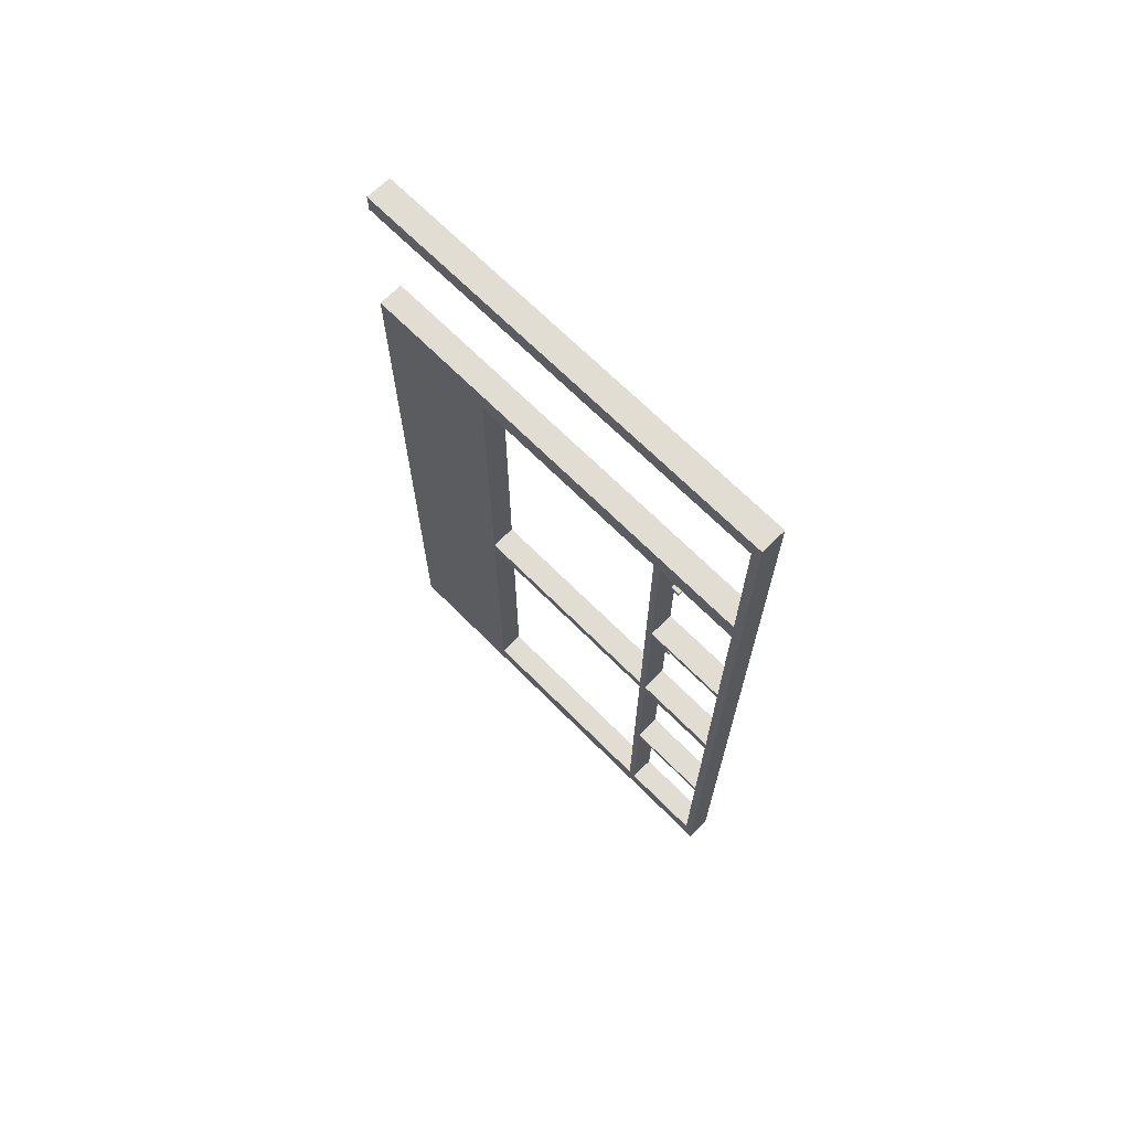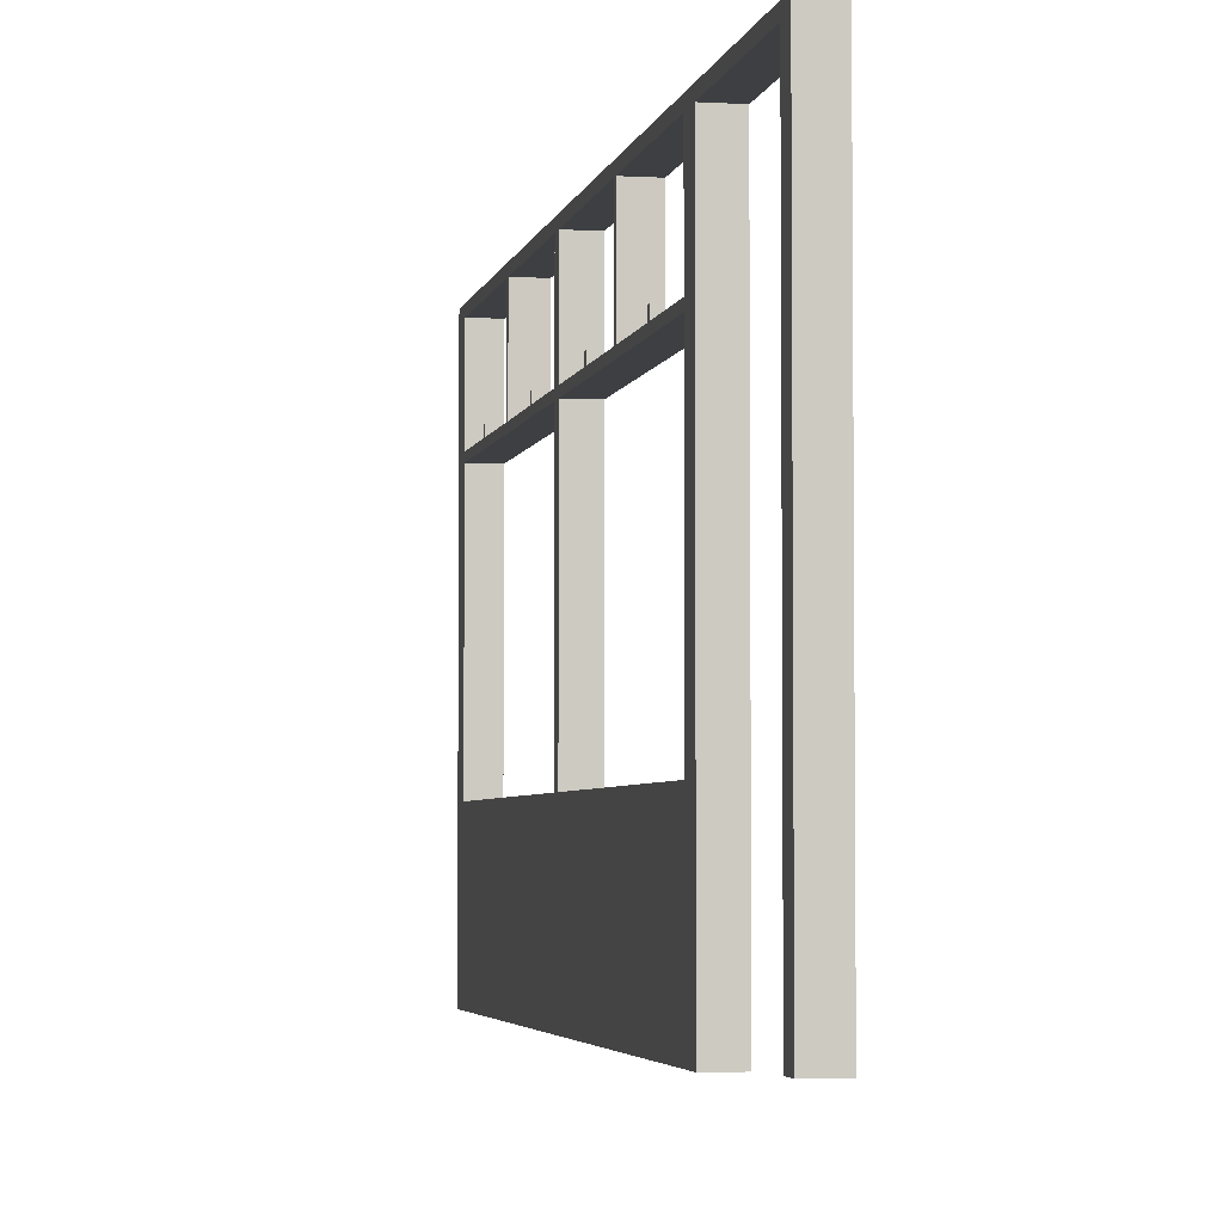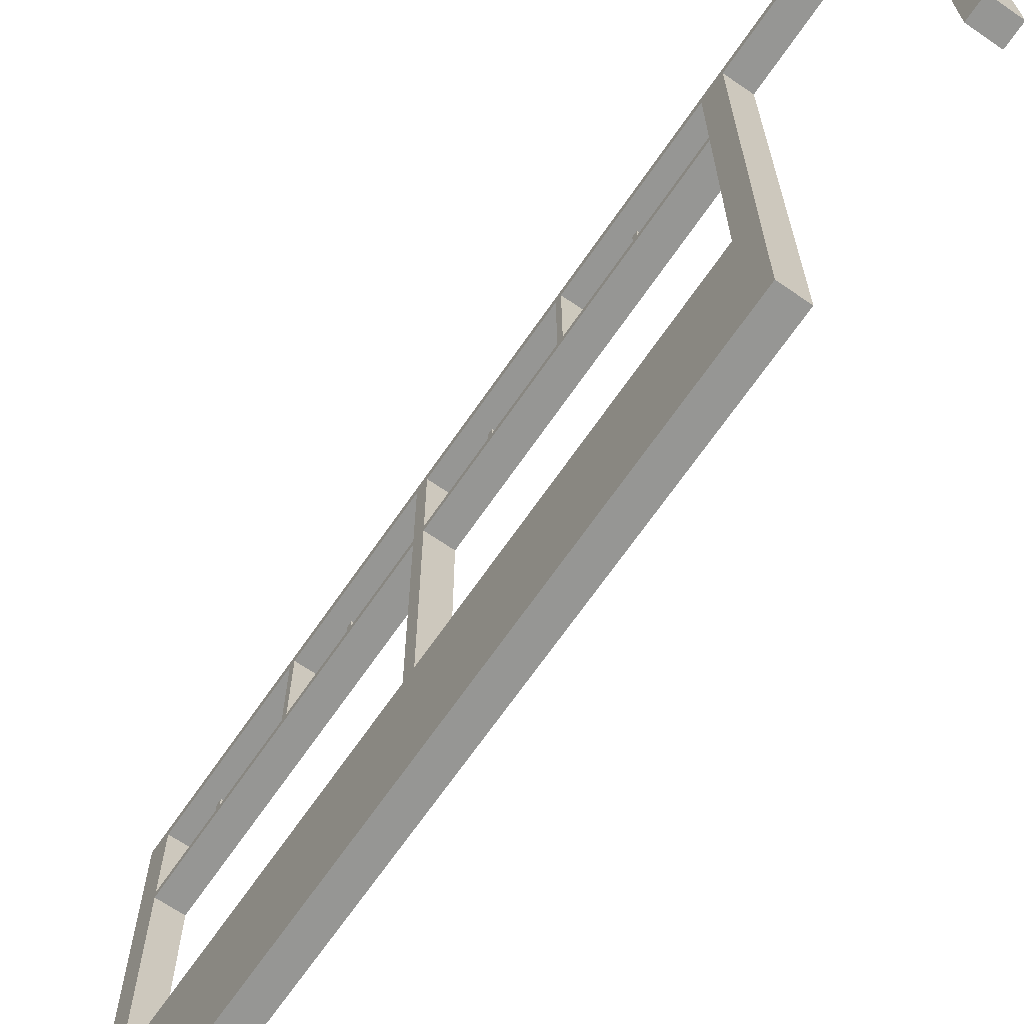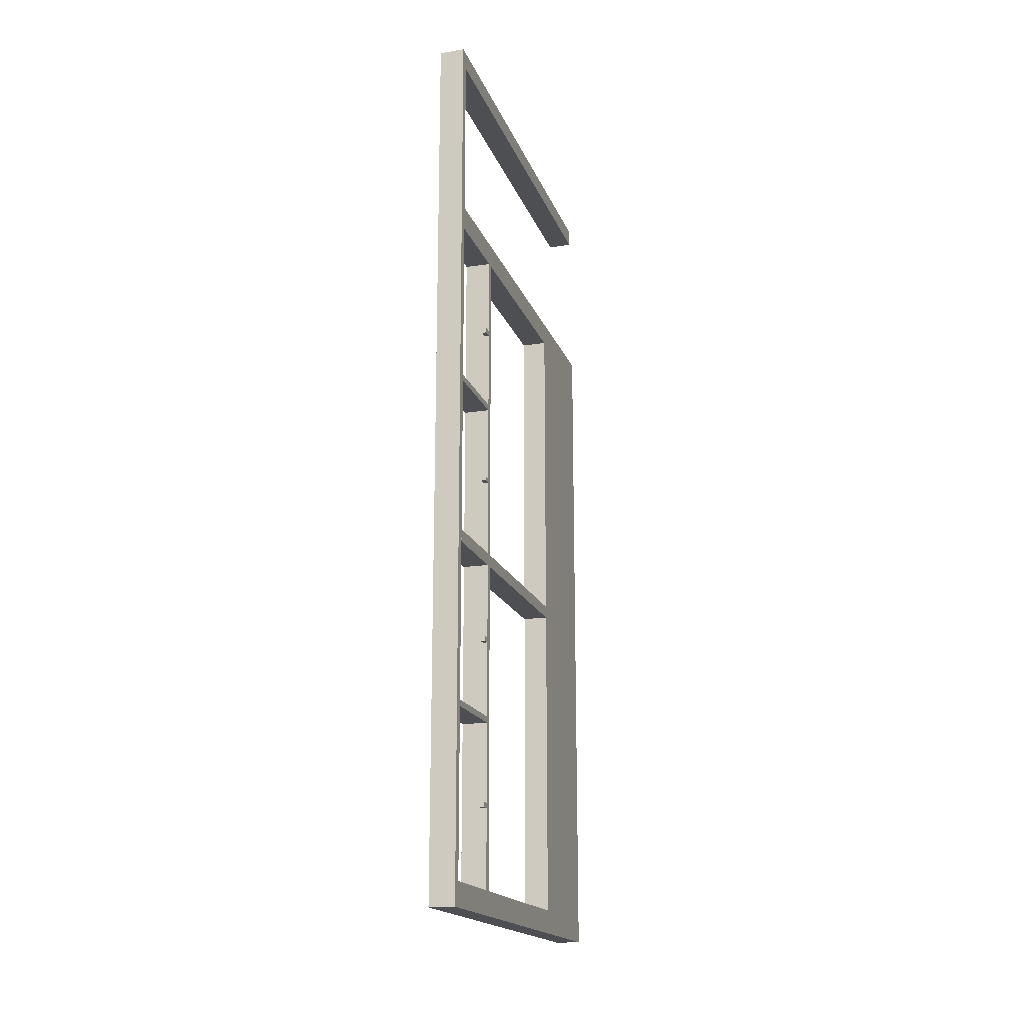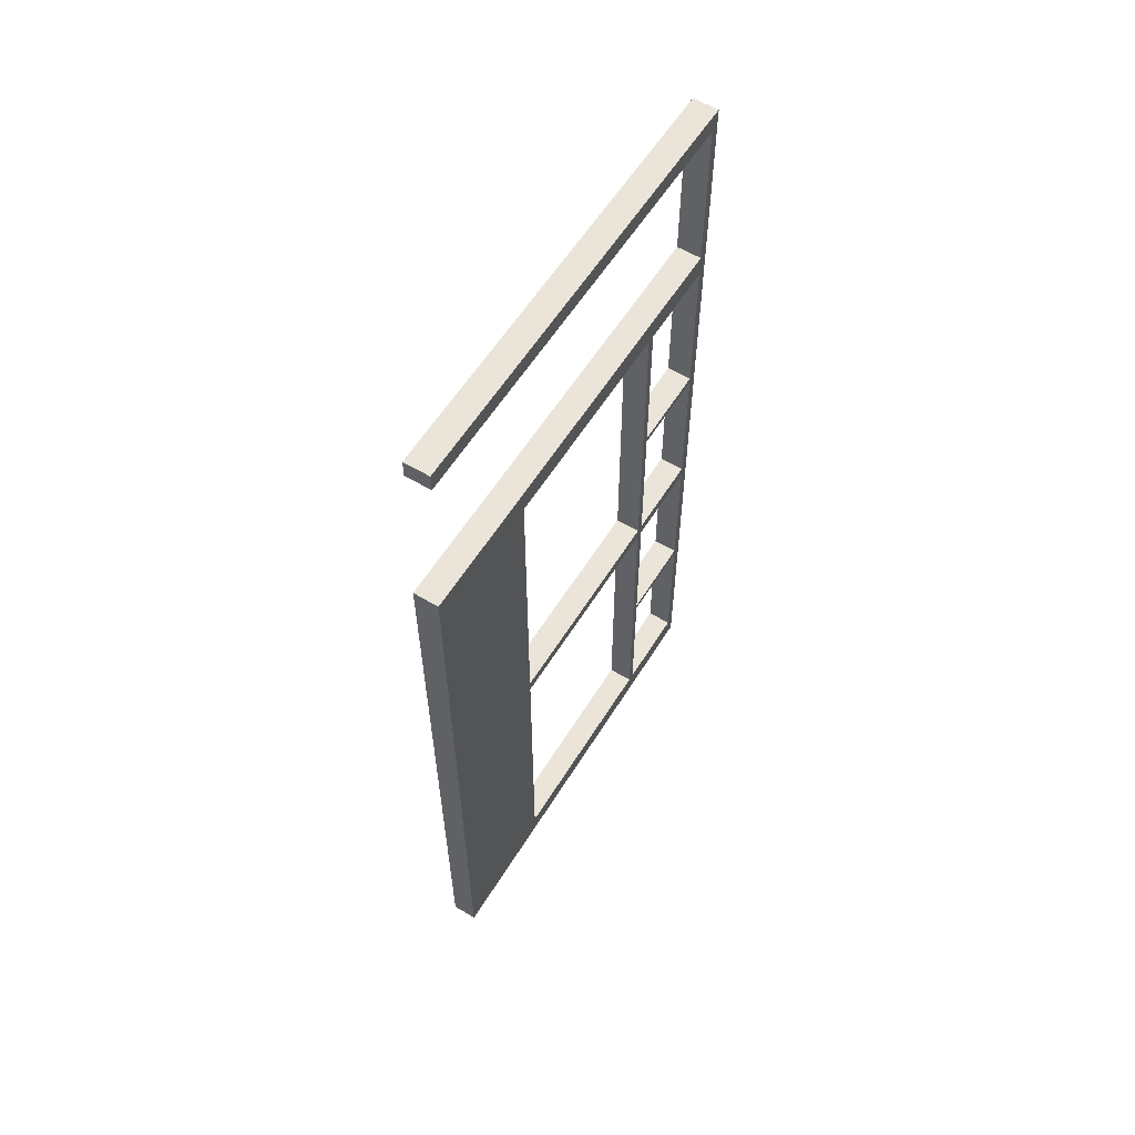
<metadata>
{"format":"obj","ext":"obj","renderer":"f3d","projection":"perspective","resolution":1024,"background":"white","views":[{"elev":68.3,"azim":135.2,"up":"+Z"},{"elev":-3.8,"azim":-11.0,"up":"+Y"},{"elev":-67.7,"azim":-34.5,"up":"+Y"},{"elev":-18.0,"azim":-163.4,"up":"+Z"},{"elev":58.9,"azim":31.7,"up":"+Z"}]}
</metadata>
<code>
o Windows
v -0.3655 -6.315 -4.354
v -0.3655 6.44 -4.354
v -0.3655 -6.315 -5.037
v -0.3655 6.44 -5.037
v 0.3584 -6.315 -4.354
v 0.3584 6.44 -4.354
v 0.3584 -6.315 -5.037
v 0.3584 6.44 -5.037
v -0.3655 6.184 -4.354
v -0.3655 6.184 -5.037
v 0.3584 6.184 -5.037
v 0.3584 6.184 -4.354
v -0.3655 -2.576 -5.037
v 0.3584 -2.576 -5.037
v 0.3584 -2.576 -4.354
v -0.3655 -2.576 -4.354
v -0.3655 3.536 -4.354
v -0.3655 3.536 -5.037
v 0.3584 3.536 -5.037
v 0.3584 3.536 -4.354
v -0.3655 3.742 -4.354
v -0.3655 3.742 -5.037
v 0.3584 3.742 -5.037
v 0.3584 3.742 -4.354
v -0.3655 -2.576 -14.31
v -0.3655 -6.315 -14.31
v 0.3584 -6.315 -14.31
v -0.3655 6.44 -14.31
v 0.3584 6.44 -14.31
v 0.3584 -2.576 -14.31
v -0.3655 6.184 -14.31
v 0.3584 6.184 -14.31
v -0.3655 3.742 -14.31
v -0.3655 3.536 -14.31
v 0.3584 3.742 -14.31
v 0.3584 3.536 -14.31
v -0.3655 6.184 0.8831
v -0.3655 6.44 0.8831
v 0.3584 6.44 0.8831
v 0.3584 6.184 0.8831
v 0.3584 6.44 0.3532
v 0.3584 6.184 0.3532
v -0.3655 6.44 0.3532
v -0.3655 6.184 0.3532
v 0.3584 -6.092 0.8831
v -0.3655 -6.092 0.8831
v 0.3584 -6.092 0.3532
v -0.3655 -6.092 0.3532
v 0.3584 6.44 -9.671
v -0.3655 6.44 -9.671
v -0.3655 6.184 -9.671
v 0.3584 6.184 -9.671
v 0.3584 6.44 -9.852
v 0.3584 6.184 -9.852
v -0.3655 6.44 -9.852
v -0.3655 6.184 -9.852
v -0.3655 3.739 -9.849
v -0.3655 3.739 -9.676
v 0.3584 3.739 -9.676
v 0.3584 3.739 -9.849
v -0.3655 3.536 -9.68
v 0.3584 3.536 -9.68
v -0.3655 3.536 -9.846
v 0.3584 3.536 -9.846
v -0.3655 3.536 -7.358
v 0.3584 3.536 -7.358
v -0.3655 3.741 -7.356
v 0.3584 3.741 -7.356
v -0.3655 3.741 -7.425
v -0.3655 3.536 -7.427
v 0.3584 3.536 -7.427
v 0.3584 3.741 -7.425
v -0.3655 3.536 -7.277
v 0.3584 3.536 -7.277
v 0.3584 3.741 -7.275
v -0.3655 3.741 -7.275
v -0.2298 6.184 -5.037
v -0.2298 3.742 -5.037
v -0.2298 6.184 -9.671
v -0.2298 3.741 -7.356
v -0.2298 3.741 -7.425
v -0.2298 3.741 -7.275
v -0.3655 3.993 -7.275
v -0.3655 3.993 -7.356
v -0.2298 3.993 -7.356
v -0.3655 3.993 -7.425
v -0.2298 3.993 -7.425
v -0.2298 3.993 -7.275
v -0.3655 3.536 -12.08
v 0.3584 3.536 -12.08
v 0.3584 3.741 -12.08
v -0.3655 3.741 -12.08
v -0.3655 3.741 -12.14
v -0.3655 3.536 -12.14
v 0.3584 3.536 -12.14
v 0.3584 3.741 -12.14
v -0.3655 3.536 -12
v 0.3584 3.536 -12
v 0.3584 3.741 -12
v -0.3655 3.741 -12
v -0.236 -6.315 -5.037
v -0.236 6.44 -5.037
v -0.236 -6.315 -4.354
v -0.236 6.44 -4.354
v -0.236 6.184 -4.354
v -0.236 -2.576 -5.037
v -0.236 -2.576 -4.354
v -0.236 3.536 -5.037
v -0.236 3.536 -4.354
v -0.236 3.742 -4.354
v -0.236 -6.315 -14.31
v -0.236 6.44 -14.31
v -0.236 6.184 -14.31
v -0.236 -2.576 -14.31
v -0.236 3.536 -14.31
v -0.236 3.742 -14.31
v -0.236 6.44 0.8831
v -0.236 6.184 0.8831
v -0.236 6.184 0.3532
v -0.236 6.44 0.3532
v -0.236 -6.092 0.8831
v -0.236 -6.092 0.3532
v -0.236 6.44 -9.671
v -0.236 6.184 -9.852
v -0.236 6.44 -9.852
v -0.236 3.536 -9.68
v -0.236 3.536 -9.846
v -0.236 3.536 -7.358
v -0.236 3.536 -7.427
v -0.236 3.536 -7.277
v -0.236 3.741 -12.08
v -0.236 3.536 -12.08
v -0.236 3.741 -12.14
v -0.236 3.536 -12.14
v -0.236 3.536 -12
v -0.236 3.741 -12
v -0.3655 3.979 -12
v -0.3655 3.979 -12.08
v -0.236 3.979 -12.08
v -0.3655 3.979 -12.14
v -0.236 3.979 -12.14
v -0.236 3.979 -12
v -0.3655 -2.576 -14.49
v -0.3655 -6.315 -14.49
v -0.236 -6.315 -14.49
v -0.236 6.44 -14.49
v 0.3584 6.44 -14.49
v 0.3584 -2.576 -14.49
v 0.3584 -6.315 -14.49
v -0.3655 6.44 -14.49
v -0.3655 6.184 -14.49
v 0.3584 6.184 -14.49
v -0.236 6.184 -14.49
v -0.236 -2.576 -14.49
v -0.3655 3.742 -14.49
v -0.3655 3.536 -14.49
v 0.3584 3.742 -14.49
v 0.3584 3.536 -14.49
v -0.236 3.536 -14.49
v -0.236 3.742 -14.49
v -0.3655 -6.315 -24.62
v -0.3655 6.44 -24.62
v -0.3655 -6.315 -23.93
v -0.3655 6.44 -23.93
v 0.3584 -6.315 -24.62
v 0.3584 6.44 -24.62
v 0.3584 -6.315 -23.93
v 0.3584 6.44 -23.93
v -0.3655 6.184 -24.62
v -0.3655 6.184 -23.93
v 0.3584 6.184 -23.93
v 0.3584 6.184 -24.62
v -0.3655 -2.576 -23.93
v 0.3584 -2.576 -23.93
v 0.3584 -2.576 -24.62
v -0.3655 -2.576 -24.62
v -0.3655 3.536 -24.62
v -0.3655 3.536 -23.93
v 0.3584 3.536 -23.93
v 0.3584 3.536 -24.62
v -0.3655 3.742 -24.62
v -0.3655 3.742 -23.93
v 0.3584 3.742 -23.93
v 0.3584 3.742 -24.62
v -0.3655 -2.576 -14.67
v -0.3655 -6.315 -14.67
v 0.3584 -6.315 -14.67
v -0.3655 6.44 -14.67
v 0.3584 6.44 -14.67
v 0.3584 -2.576 -14.67
v -0.3655 6.184 -14.67
v 0.3584 6.184 -14.67
v -0.3655 3.742 -14.67
v -0.3655 3.536 -14.67
v 0.3584 3.742 -14.67
v 0.3584 3.536 -14.67
v 0.3584 6.44 -19.3
v -0.3655 6.44 -19.3
v -0.3655 6.184 -19.3
v 0.3584 6.184 -19.3
v 0.3584 6.44 -19.12
v 0.3584 6.184 -19.12
v -0.3655 6.44 -19.12
v -0.3655 6.184 -19.12
v -0.3655 3.739 -19.12
v -0.3655 3.739 -19.3
v 0.3584 3.739 -19.3
v 0.3584 3.739 -19.12
v -0.3655 3.536 -19.29
v 0.3584 3.536 -19.29
v -0.3655 3.536 -19.13
v 0.3584 3.536 -19.13
v -0.3655 3.536 -21.61
v 0.3584 3.536 -21.61
v -0.3655 3.741 -21.62
v 0.3584 3.741 -21.62
v -0.3655 3.741 -21.55
v -0.3655 3.536 -21.54
v 0.3584 3.536 -21.54
v 0.3584 3.741 -21.55
v -0.3655 3.536 -21.69
v 0.3584 3.536 -21.69
v 0.3584 3.741 -21.7
v -0.3655 3.741 -21.7
v -0.2298 6.184 -23.93
v -0.2298 3.742 -23.93
v -0.2298 6.184 -19.3
v -0.2298 3.741 -21.62
v -0.2298 3.741 -21.55
v -0.2298 3.741 -21.7
v -0.3655 3.993 -21.7
v -0.3655 3.993 -21.62
v -0.2298 3.993 -21.62
v -0.3655 3.993 -21.55
v -0.2298 3.993 -21.55
v -0.2298 3.993 -21.7
v -0.3655 3.536 -16.9
v 0.3584 3.536 -16.9
v 0.3584 3.741 -16.89
v -0.3655 3.741 -16.89
v -0.3655 3.741 -16.83
v -0.3655 3.536 -16.83
v 0.3584 3.536 -16.83
v 0.3584 3.741 -16.83
v -0.3655 3.536 -16.97
v 0.3584 3.536 -16.97
v 0.3584 3.741 -16.97
v -0.3655 3.741 -16.97
v -0.236 -6.315 -23.93
v -0.236 6.44 -23.93
v -0.236 -6.315 -24.62
v -0.236 6.44 -24.62
v -0.236 6.184 -24.62
v -0.236 -2.576 -23.93
v -0.236 -2.576 -24.62
v -0.236 3.536 -23.93
v -0.236 3.536 -24.62
v -0.236 3.742 -24.62
v -0.236 -6.315 -14.67
v -0.236 6.44 -14.67
v -0.236 6.184 -14.67
v -0.236 -2.576 -14.67
v -0.236 3.536 -14.67
v -0.236 3.742 -14.67
v -0.236 6.44 -19.3
v -0.236 6.184 -19.12
v -0.236 6.44 -19.12
v -0.236 3.536 -19.29
v -0.236 3.536 -19.13
v -0.236 3.536 -21.61
v -0.236 3.536 -21.54
v -0.236 3.536 -21.69
v -0.236 3.741 -16.89
v -0.236 3.536 -16.9
v -0.236 3.741 -16.83
v -0.236 3.536 -16.83
v -0.236 3.536 -16.97
v -0.236 3.741 -16.97
v -0.3655 3.979 -16.97
v -0.3655 3.979 -16.89
v -0.236 3.979 -16.89
v -0.3655 3.979 -16.83
v -0.236 3.979 -16.83
v -0.236 3.979 -16.97
f 9 2 4 10
f 94 93 33 34
f 11 8 6 12
f 42 41 39 40
f 101 7 5 103
f 102 4 2 104
f 110 105 9 21
f 23 11 12 24
f 78 77 11 23
f 21 9 10 22
f 1 16 13 3
f 125 53 29 112
f 7 14 15 5
f 103 107 16 1
f 16 17 18 13
f 106 108 19 14
f 14 19 20 15
f 107 109 17 16
f 17 21 22 18
f 106 14 30 114
f 19 23 24 20
f 109 110 21 17
f 35 36 158 157
f 111 26 144 145
f 34 33 155 156
f 134 94 34 115
f 14 7 27 30
f 96 95 36 35
f 56 55 28 31
f 3 13 25 26
f 133 96 35 116
f 53 54 32 29
f 101 3 26 111
f 124 56 31 113
f 118 117 38 37
f 120 43 38 117
f 119 42 47 122
f 43 44 37 38
f 2 9 44 43
f 105 12 42 119
f 104 2 43 120
f 12 6 41 42
f 122 47 45 121
f 37 44 48 46
f 42 40 45 47
f 118 37 46 121
f 77 10 51 79
f 8 11 52 49
f 10 4 50 51
f 102 8 49 123
f 54 52 59 60
f 49 52 54 53
f 51 50 55 56
f 123 49 53 125
f 59 58 57 60
f 56 124 54 60 57
f 52 79 51 58 59
f 51 56 57 58
f 69 81 72 59 58
f 72 71 62 59
f 129 70 61 126
f 70 69 58 61
f 59 62 64 60
f 126 61 63 127
f 61 58 57 63
f 73 76 67 65
f 130 73 65 128
f 75 74 66 68
f 82 75 68 80
f 65 67 69 70
f 128 65 70 129
f 68 66 71 72
f 80 68 72 81
f 78 23 75 82
f 23 19 74 75
f 108 18 73 130
f 18 22 76 73
f 22 78 82 76
f 69 67 84 86
f 82 80 85 88
f 11 77 79 52
f 22 10 77 78
f 84 85 87 86
f 83 88 85 84
f 81 69 86 87
f 67 76 83 84
f 80 81 87 85
f 76 82 88 83
f 136 99 91 131
f 99 98 90 91
f 135 97 89 132
f 97 100 92 89
f 131 91 96 133
f 91 90 95 96
f 132 89 94 134
f 89 92 93 94
f 63 57 100 97
f 127 63 97 135
f 60 64 98 99
f 57 60 99 136 100
f 64 127 135 98
f 90 132 134 95
f 100 136 142 137
f 98 135 132 90
f 133 93 140 141
f 19 108 130 74
f 66 128 129 71
f 74 130 128 66
f 62 126 127 64
f 71 129 126 62
f 50 123 125 55
f 4 102 123 50
f 40 118 121 45
f 48 122 121 46
f 6 104 120 41
f 9 105 119 44
f 44 119 122 48
f 41 120 117 39
f 40 39 117 118
f 54 124 113 32
f 7 101 111 27
f 93 133 116 33
f 95 134 115 36
f 26 25 143 144
f 116 35 32 113
f 143 25 34 156
f 20 24 110 109
f 13 106 114 25
f 15 20 109 107
f 13 18 108 106
f 5 15 107 103
f 55 125 112 28
f 24 12 105 110
f 8 102 104 6
f 3 101 103 1
f 138 139 141 140
f 137 142 139 138
f 93 92 138 140
f 136 131 139 142
f 131 133 141 139
f 92 100 137 138
f 153 146 147 152
f 145 154 148 149
f 159 160 157 158
f 156 155 160 159
f 144 143 154 145
f 151 150 146 153
f 112 29 147 146
f 27 111 145 149
f 36 115 159 158
f 30 27 149 148
f 28 112 146 150
f 160 155 151 153
f 31 28 150 151
f 113 31 151 153
f 29 32 152 147
f 154 143 156 159
f 32 113 153 152
f 115 34 156 159
f 114 30 36 115
f 30 148 158 36
f 25 114 115 34
f 148 154 159 158
f 157 160 153 152
f 33 116 113 31
f 35 157 152 32
f 155 33 31 151
f 169 170 164 162
f 242 194 193 241
f 171 172 166 168
f 249 251 165 167
f 250 252 162 164
f 258 181 169 253
f 183 184 172 171
f 226 183 171 225
f 181 182 170 169
f 161 163 173 176
f 267 260 189 201
f 167 165 175 174
f 251 161 176 255
f 176 173 178 177
f 254 174 179 256
f 174 175 180 179
f 255 176 177 257
f 177 178 182 181
f 254 262 190 174
f 179 180 184 183
f 257 177 181 258
f 195 157 158 196
f 259 145 144 186
f 194 156 155 193
f 276 263 194 242
f 174 190 187 167
f 244 195 196 243
f 204 191 188 203
f 163 186 185 173
f 275 264 195 244
f 201 189 192 202
f 249 259 186 163
f 266 261 191 204
f 225 227 199 170
f 168 197 200 171
f 170 199 198 164
f 250 265 197 168
f 202 208 207 200
f 197 201 202 200
f 199 204 203 198
f 265 267 201 197
f 207 208 205 206
f 204 205 208 202 266
f 200 207 206 199 227
f 199 206 205 204
f 217 206 207 220 229
f 220 207 210 219
f 271 268 209 218
f 218 209 206 217
f 207 208 212 210
f 268 269 211 209
f 209 211 205 206
f 221 213 215 224
f 272 270 213 221
f 223 216 214 222
f 230 228 216 223
f 213 218 217 215
f 270 271 218 213
f 216 220 219 214
f 228 229 220 216
f 226 230 223 183
f 183 223 222 179
f 256 272 221 178
f 178 221 224 182
f 182 224 230 226
f 217 234 232 215
f 230 236 233 228
f 171 200 227 225
f 182 226 225 170
f 232 234 235 233
f 231 232 233 236
f 229 235 234 217
f 215 232 231 224
f 228 233 235 229
f 224 231 236 230
f 278 273 239 247
f 247 239 238 246
f 277 274 237 245
f 245 237 240 248
f 273 275 244 239
f 239 244 243 238
f 274 276 242 237
f 237 242 241 240
f 211 245 248 205
f 269 277 245 211
f 208 247 246 212
f 205 248 278 247 208
f 212 246 277 269
f 238 243 276 274
f 248 279 284 278
f 246 238 274 277
f 275 283 282 241
f 179 222 272 256
f 214 219 271 270
f 222 214 270 272
f 210 212 269 268
f 219 210 268 271
f 198 203 267 265
f 164 198 265 250
f 169 162 252 166 172 253
f 202 192 261 266
f 167 187 259 249
f 241 193 264 275
f 243 196 263 276
f 186 144 143 185
f 264 261 192 195
f 143 156 194 185
f 180 257 258 184
f 173 185 262 254
f 175 255 257 180
f 173 254 256 178
f 165 251 255 175
f 203 188 260 267
f 184 258 253 172
f 168 166 252 250
f 163 161 251 249
f 280 282 283 281
f 279 280 281 284
f 241 282 280 240
f 278 284 281 273
f 273 281 283 275
f 240 280 279 248
f 260 146 147 189
f 187 149 145 259
f 196 158 159 263
f 190 148 149 187
f 188 150 146 260
f 191 151 150 188
f 261 153 151 191
f 189 147 152 192
f 192 152 153 261
f 263 159 156 194
f 262 263 196 190
f 190 196 158 148
f 185 194 263 262
f 193 191 261 264
f 195 192 152 157
f 155 151 191 193

</code>
